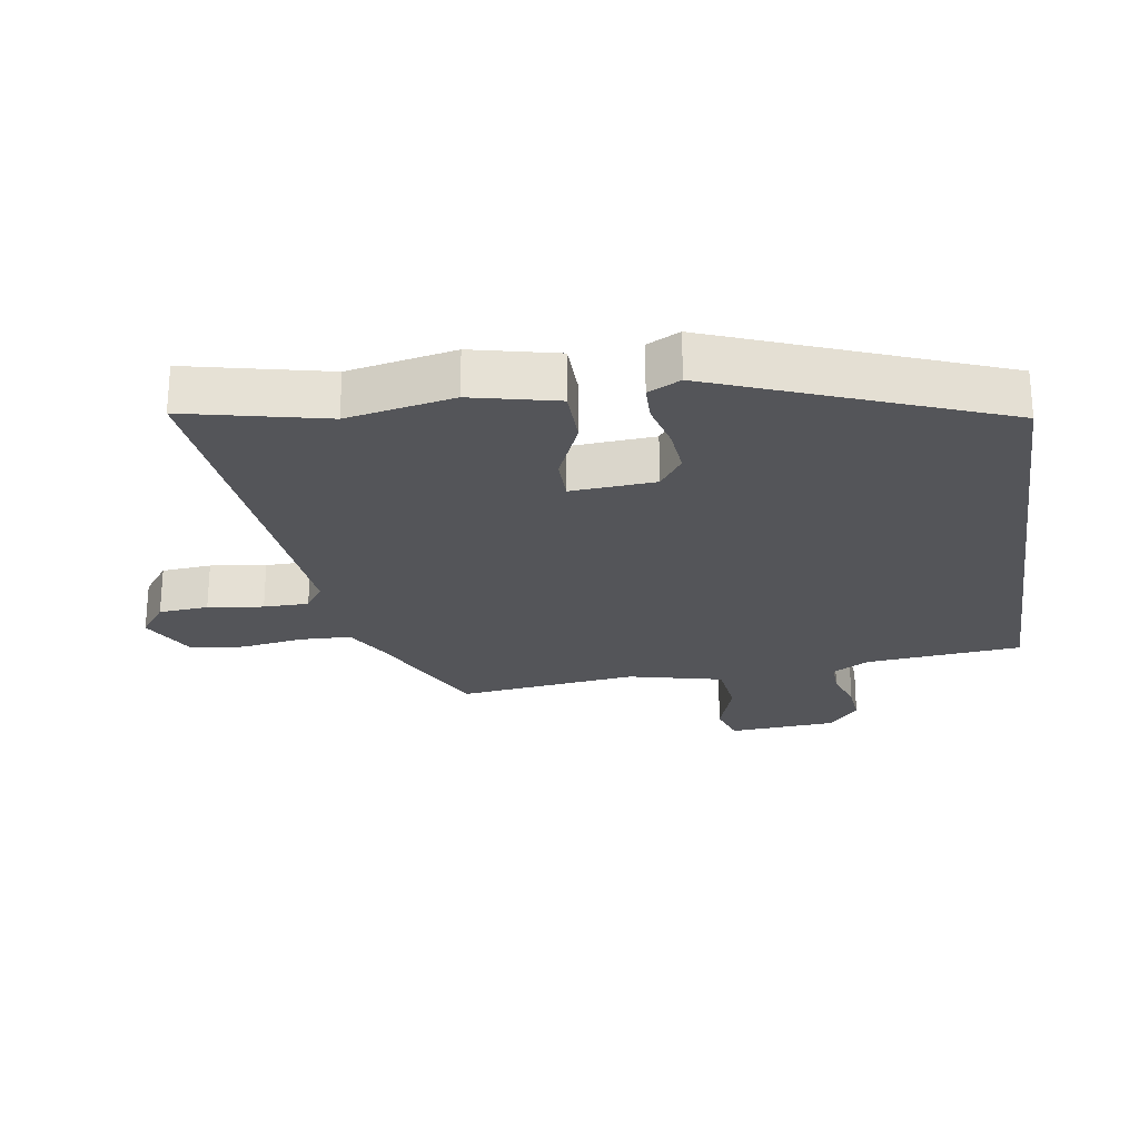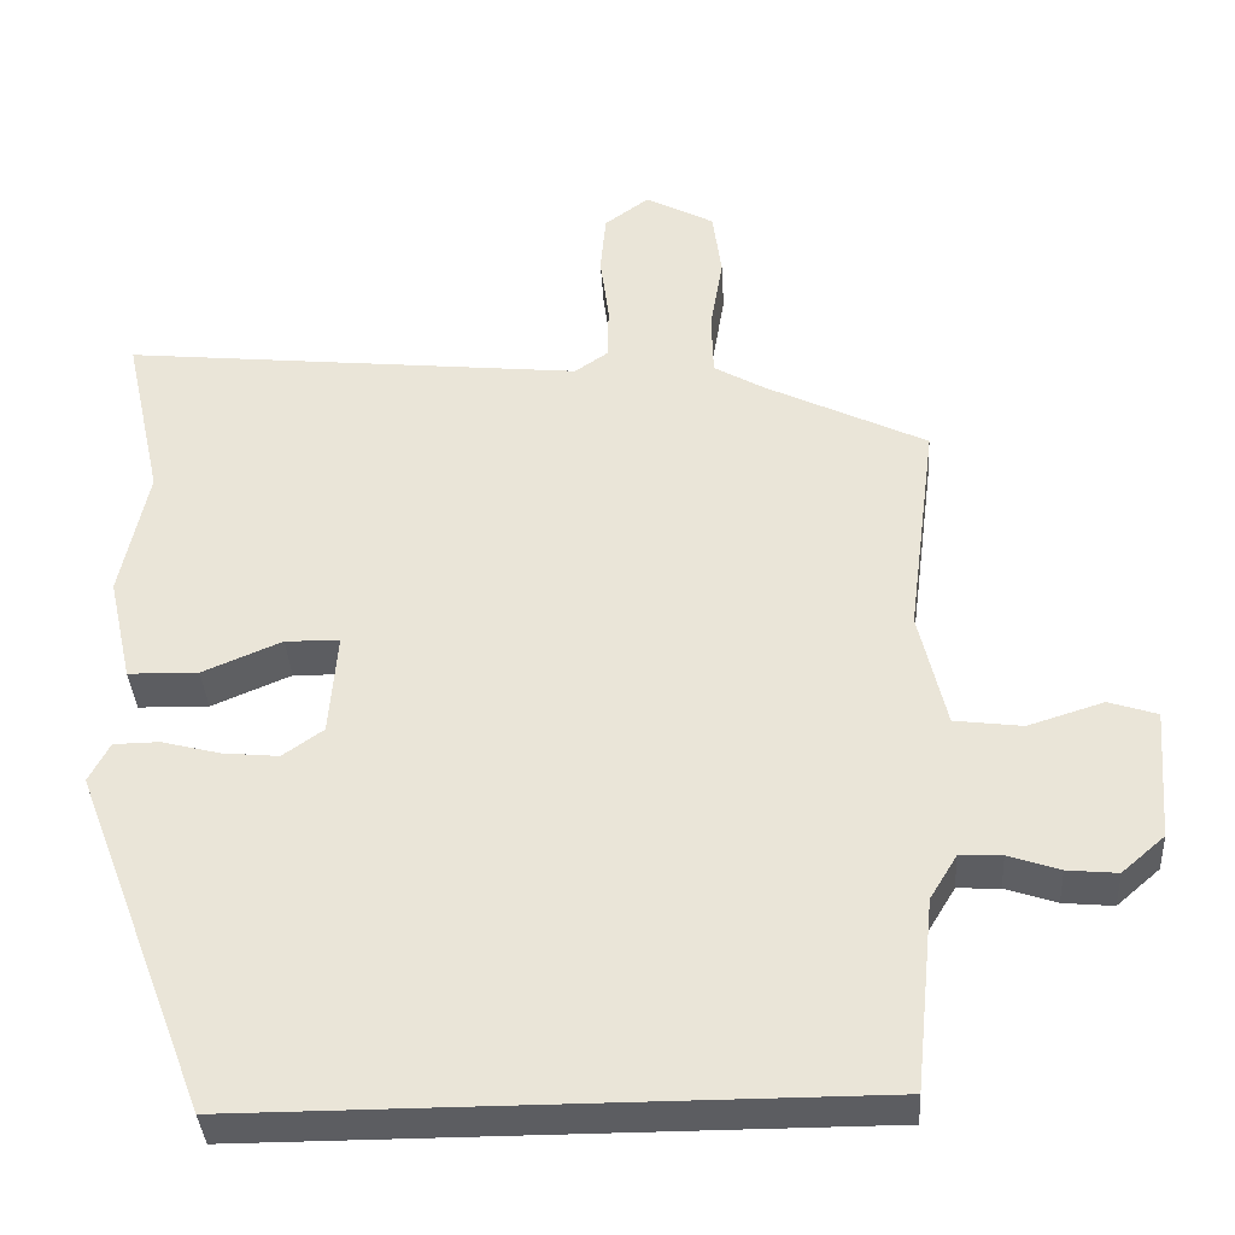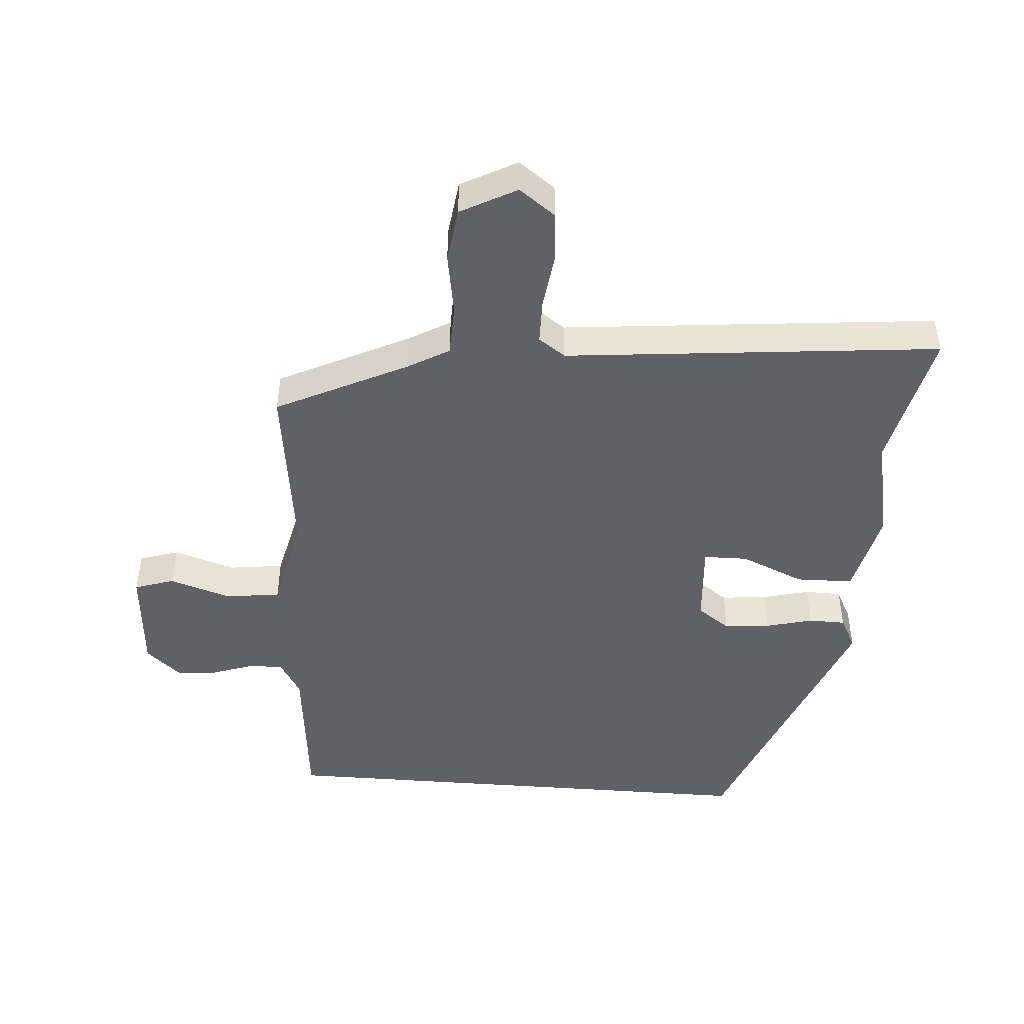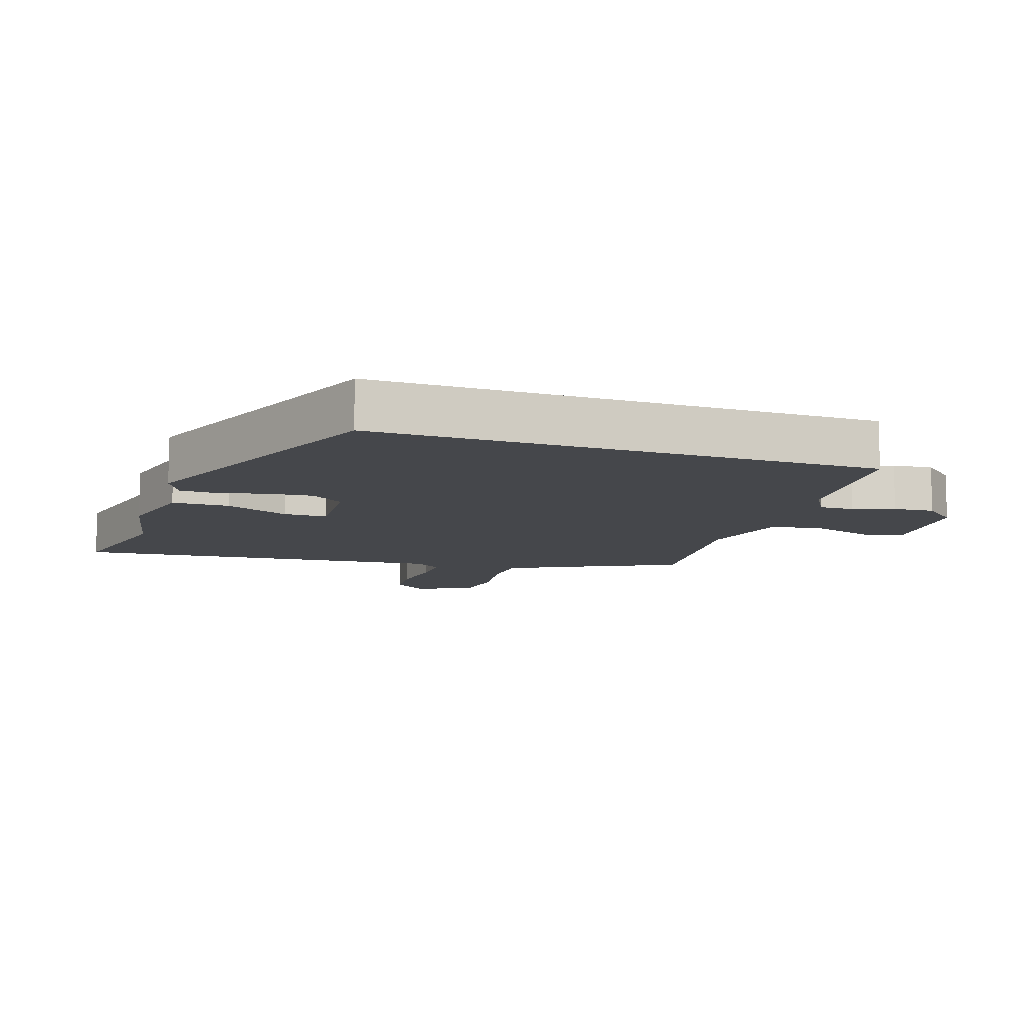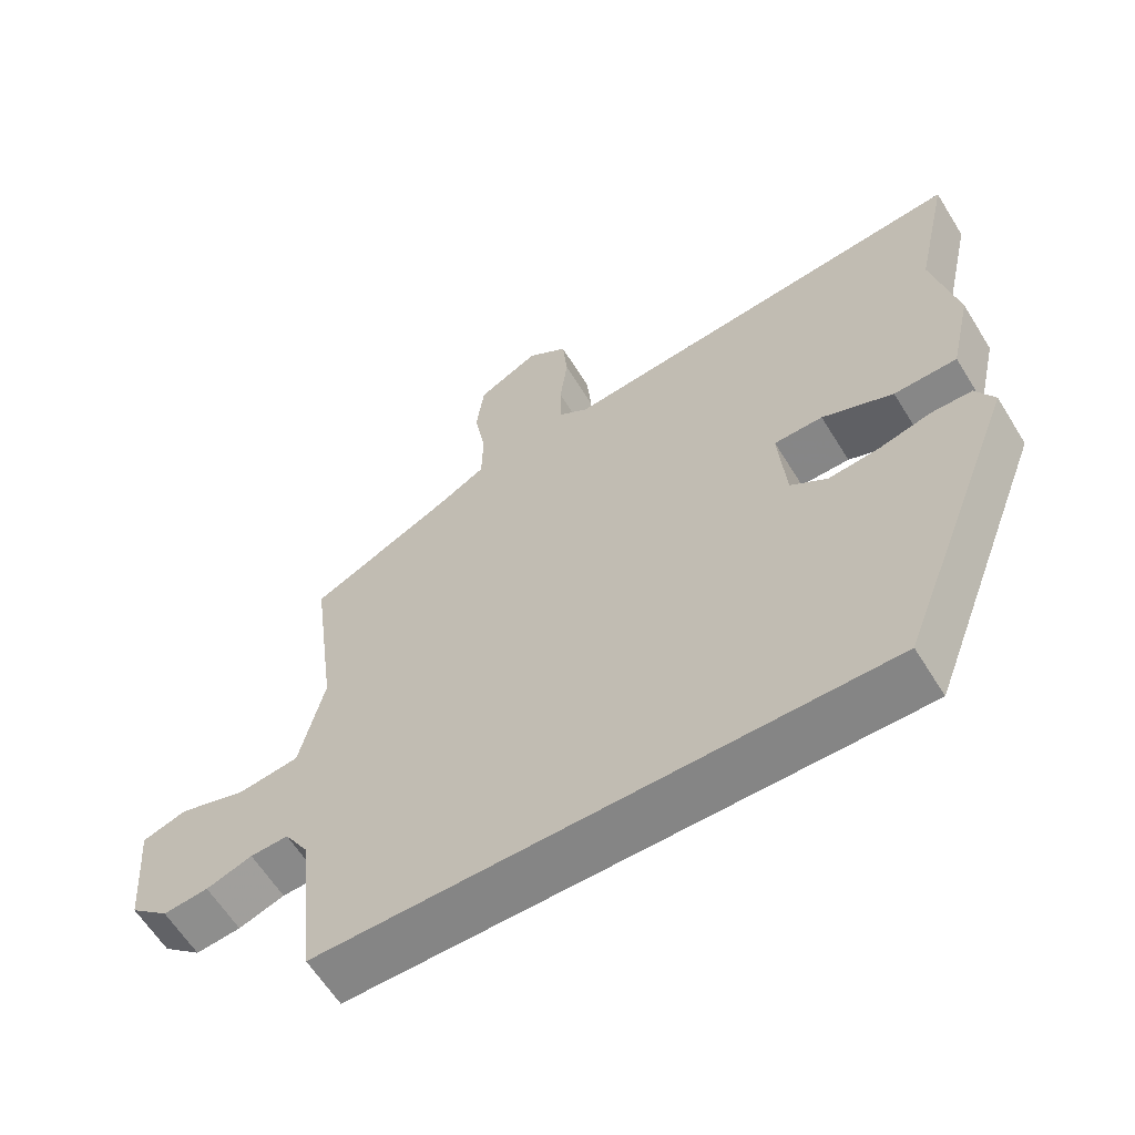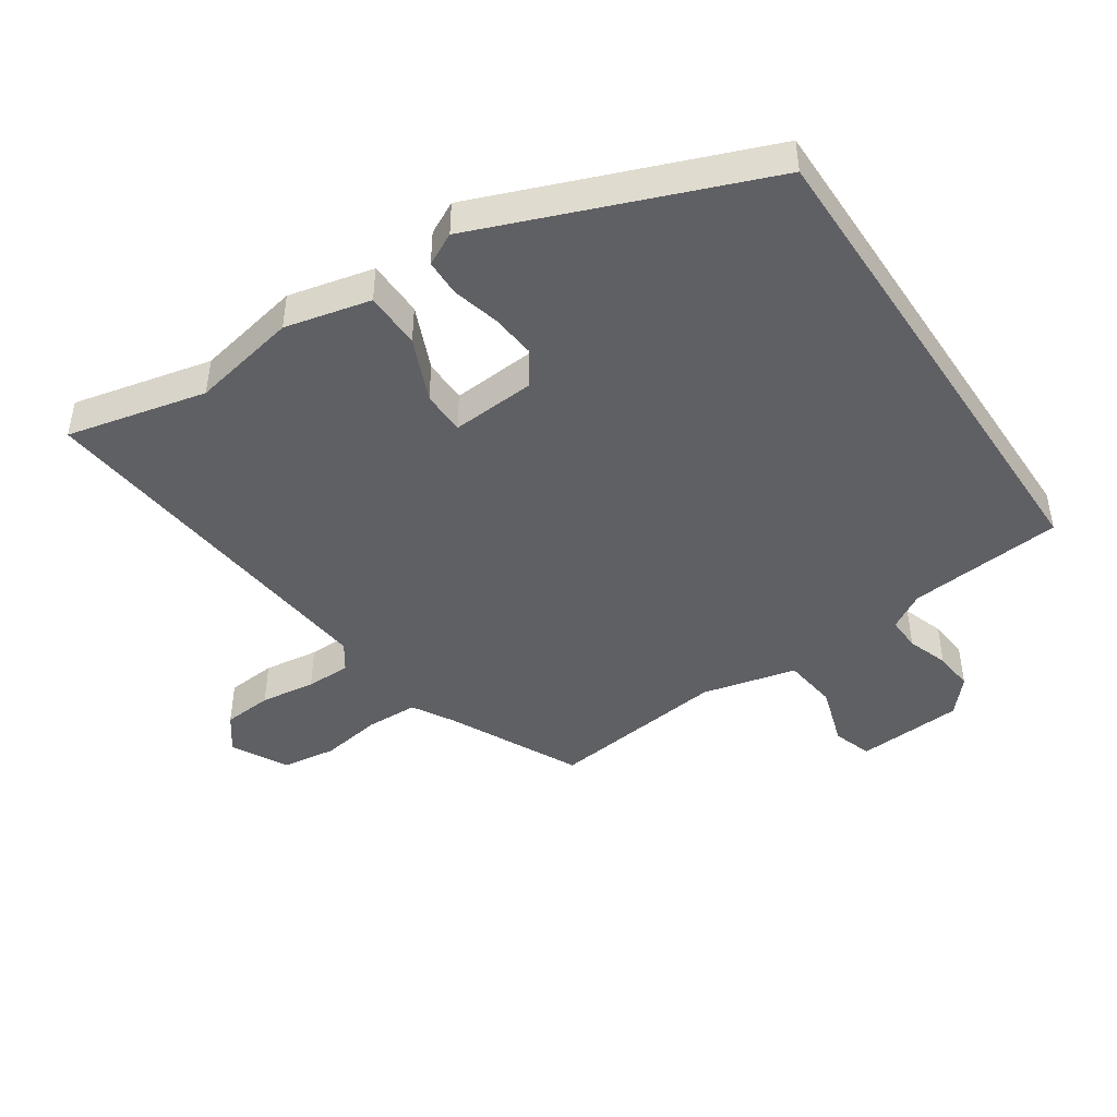
<metadata>
{"format":"obj","ext":"obj","renderer":"f3d","projection":"perspective","resolution":1024,"background":"white","views":[{"elev":-24.6,"azim":98.5,"up":"+Y"},{"elev":-37.0,"azim":-176.6,"up":"+Z"},{"elev":-46.6,"azim":-4.5,"up":"+Y"},{"elev":-10.4,"azim":161.0,"up":"+Y"},{"elev":-61.7,"azim":31.7,"up":"+Z"},{"elev":-44.8,"azim":123.5,"up":"+Y"}]}
</metadata>
<code>
v 0.344 0.07 -0.5
v -0.432 0.07 -0.5
v -0.457 0.07 -0.259
v -0.491 0.07 -0.203
v -0.544 0.07 -0.205
v -0.608 0.07 -0.227
v -0.671 0.07 -0.233
v -0.725 0.07 -0.186
v -0.738 0.07 -0.02
v -0.677 0.07 0
v -0.582 0.07 -0.03
v -0.497 0.07 -0.019
v -0.463 0.07 0.128
v -0.499 0.07 0.406
v -0.297 0.07 0.505
v -0.233 0.07 0.542
v -0.231 0.07 0.622
v -0.247 0.07 0.718
v -0.236 0.07 0.803
v -0.15 0.07 0.849
v -0.094 0.07 0.808
v -0.087 0.07 0.731
v -0.098 0.07 0.645
v -0.097 0.07 0.575
v -0.055 0.07 0.546
v 0.523 0.07 0.605
v 0.475 0.07 0.388
v 0.509 0.07 0.223
v 0.479 0.07 0.09
v 0.391 0.07 0.088
v 0.292 0.07 0.13
v 0.224 0.07 0.129
v 0.234 0.07 -0.001
v 0.285 0.07 -0.037
v 0.356 0.07 -0.03
v 0.429 0.07 -0.011
v 0.486 0.07 -0.012
v 0.512 0.07 -0.062
v 0.344 0 -0.5
v -0.432 0 -0.5
v -0.457 0 -0.259
v -0.491 0 -0.203
v -0.544 0 -0.205
v -0.608 0 -0.227
v -0.671 0 -0.233
v -0.725 0 -0.186
v -0.738 0 -0.02
v -0.677 0 0
v -0.582 0 -0.03
v -0.497 0 -0.019
v -0.463 0 0.128
v -0.499 0 0.406
v -0.297 0 0.505
v -0.233 0 0.542
v -0.231 0 0.622
v -0.247 0 0.718
v -0.236 0 0.803
v -0.15 0 0.849
v -0.094 0 0.808
v -0.087 0 0.731
v -0.098 0 0.645
v -0.097 0 0.575
v -0.055 0 0.546
v 0.523 0 0.605
v 0.475 0 0.388
v 0.509 0 0.223
v 0.479 0 0.09
v 0.391 0 0.088
v 0.292 0 0.13
v 0.224 0 0.129
v 0.234 0 -0.001
v 0.285 0 -0.037
v 0.356 0 -0.03
v 0.429 0 -0.011
v 0.486 0 -0.012
v 0.512 0 -0.062
f 35 36 37 38
f 34 35 38 1
f 33 34 1 2
f 32 33 2 3
f 28 29 30 31
f 27 28 31 32
f 25 26 27 32
f 24 25 32 3
f 20 21 22 23
f 17 18 19 20
f 16 17 20 23
f 13 14 15
f 12 13 15 16
f 8 9 10 11
f 8 11 12
f 5 6 7 8
f 4 5 8 12
f 12 16 23 24
f 3 4 12 24
f 76 75 74 73
f 39 76 73 72
f 40 39 72 71
f 41 40 71 70
f 69 68 67 66
f 70 69 66 65
f 70 65 64 63
f 41 70 63 62
f 61 60 59 58
f 58 57 56 55
f 61 58 55 54
f 53 52 51
f 54 53 51 50
f 49 48 47 46
f 50 49 46
f 46 45 44 43
f 50 46 43 42
f 62 61 54 50
f 62 50 42 41
f 1 39 40 2
f 2 40 41 3
f 3 41 42 4
f 4 42 43 5
f 5 43 44 6
f 6 44 45 7
f 7 45 46 8
f 8 46 47 9
f 9 47 48 10
f 10 48 49 11
f 11 49 50 12
f 12 50 51 13
f 13 51 52 14
f 14 52 53 15
f 15 53 54 16
f 16 54 55 17
f 17 55 56 18
f 18 56 57 19
f 19 57 58 20
f 20 58 59 21
f 21 59 60 22
f 22 60 61 23
f 23 61 62 24
f 24 62 63 25
f 25 63 64 26
f 26 64 65 27
f 27 65 66 28
f 28 66 67 29
f 29 67 68 30
f 30 68 69 31
f 31 69 70 32
f 32 70 71 33
f 33 71 72 34
f 34 72 73 35
f 35 73 74 36
f 36 74 75 37
f 37 75 76 38
f 38 76 39 1

</code>
